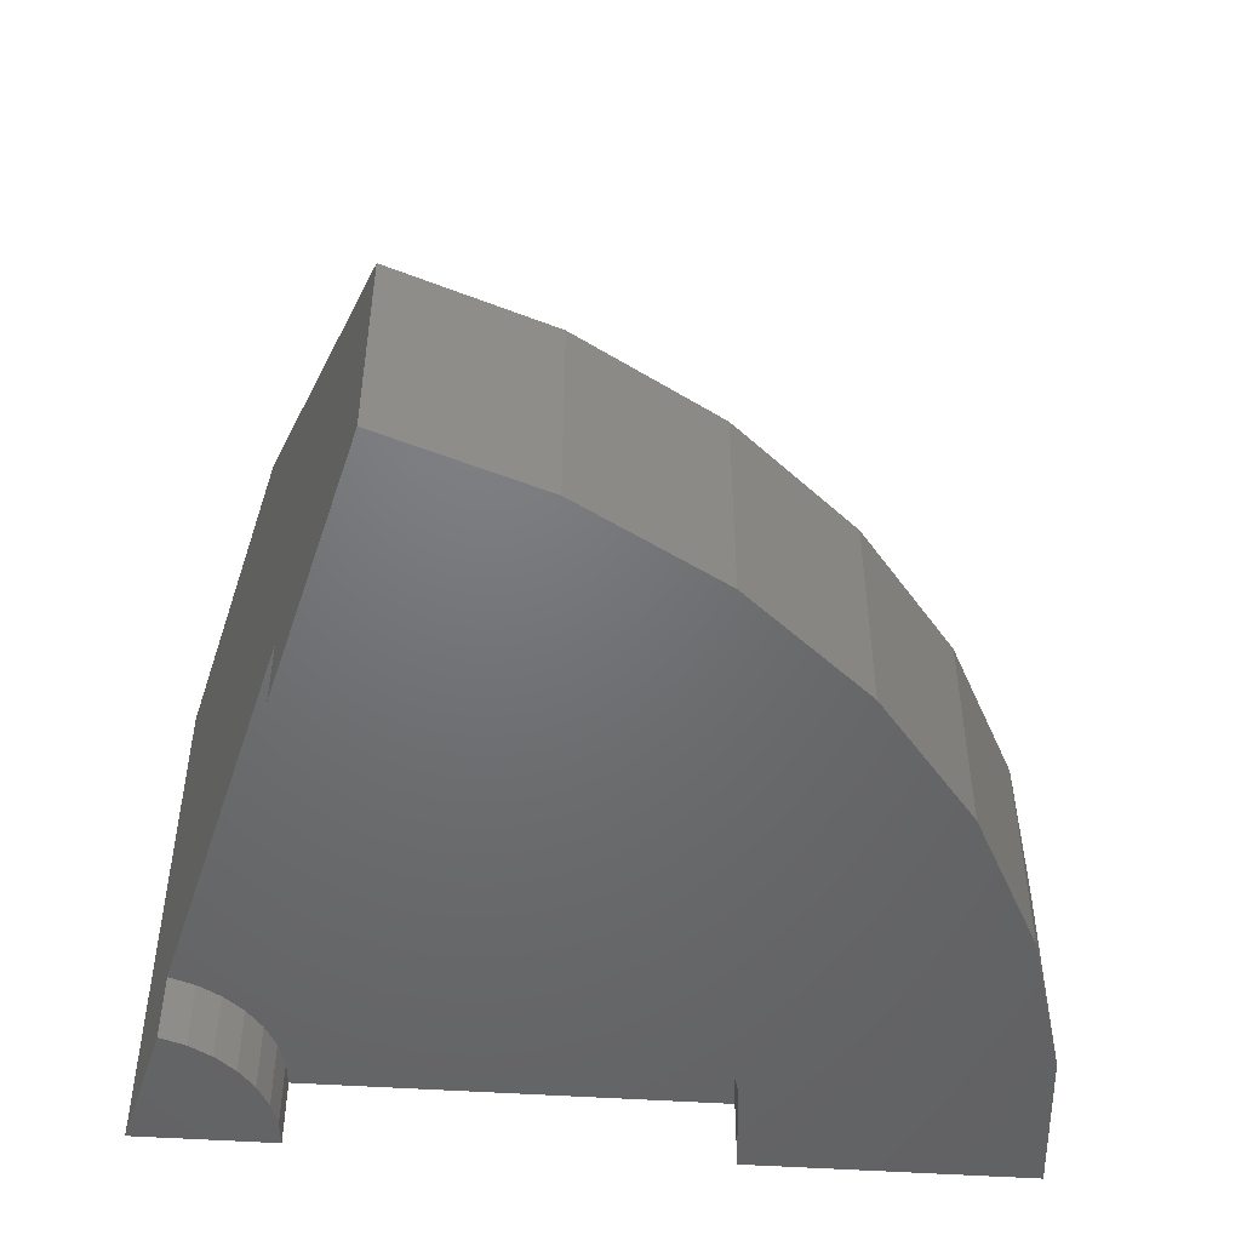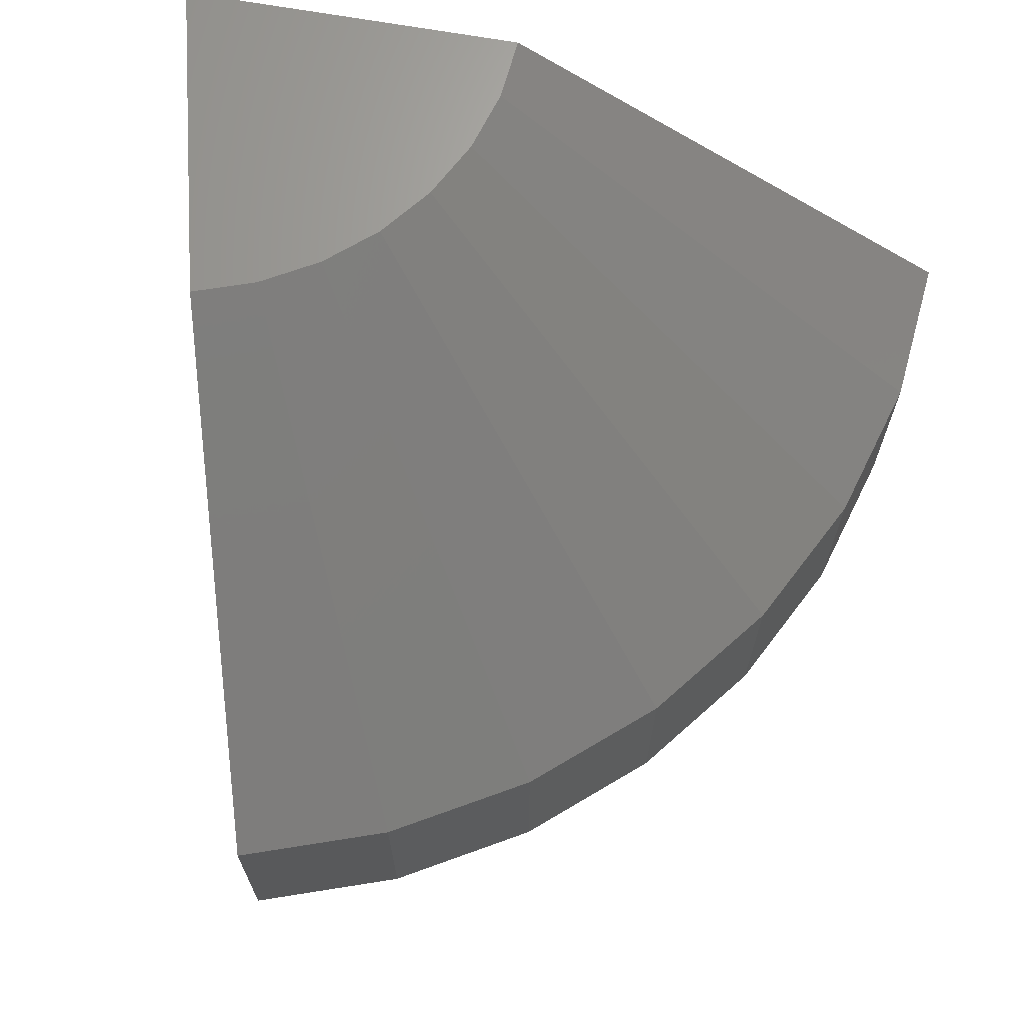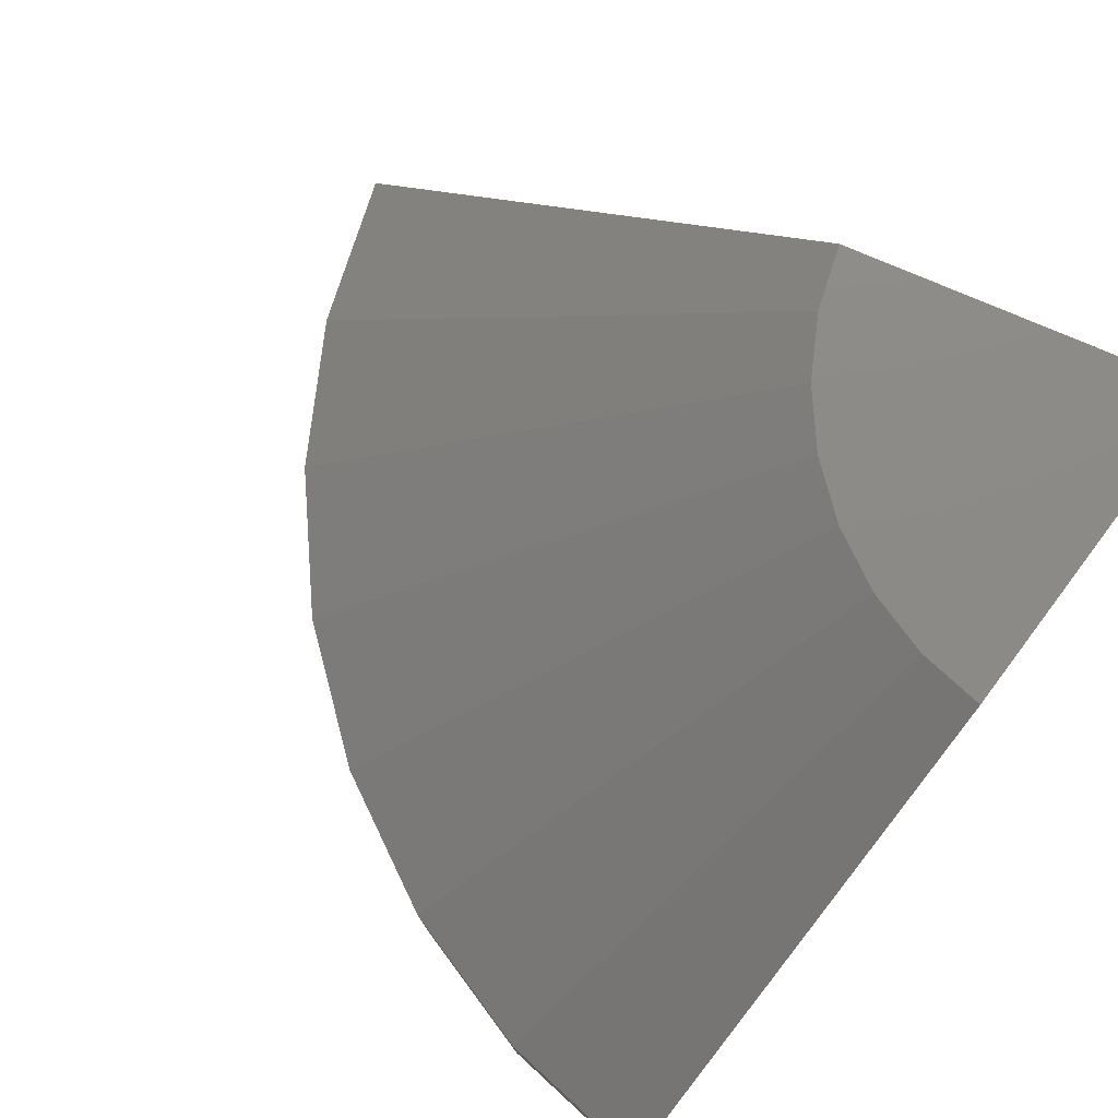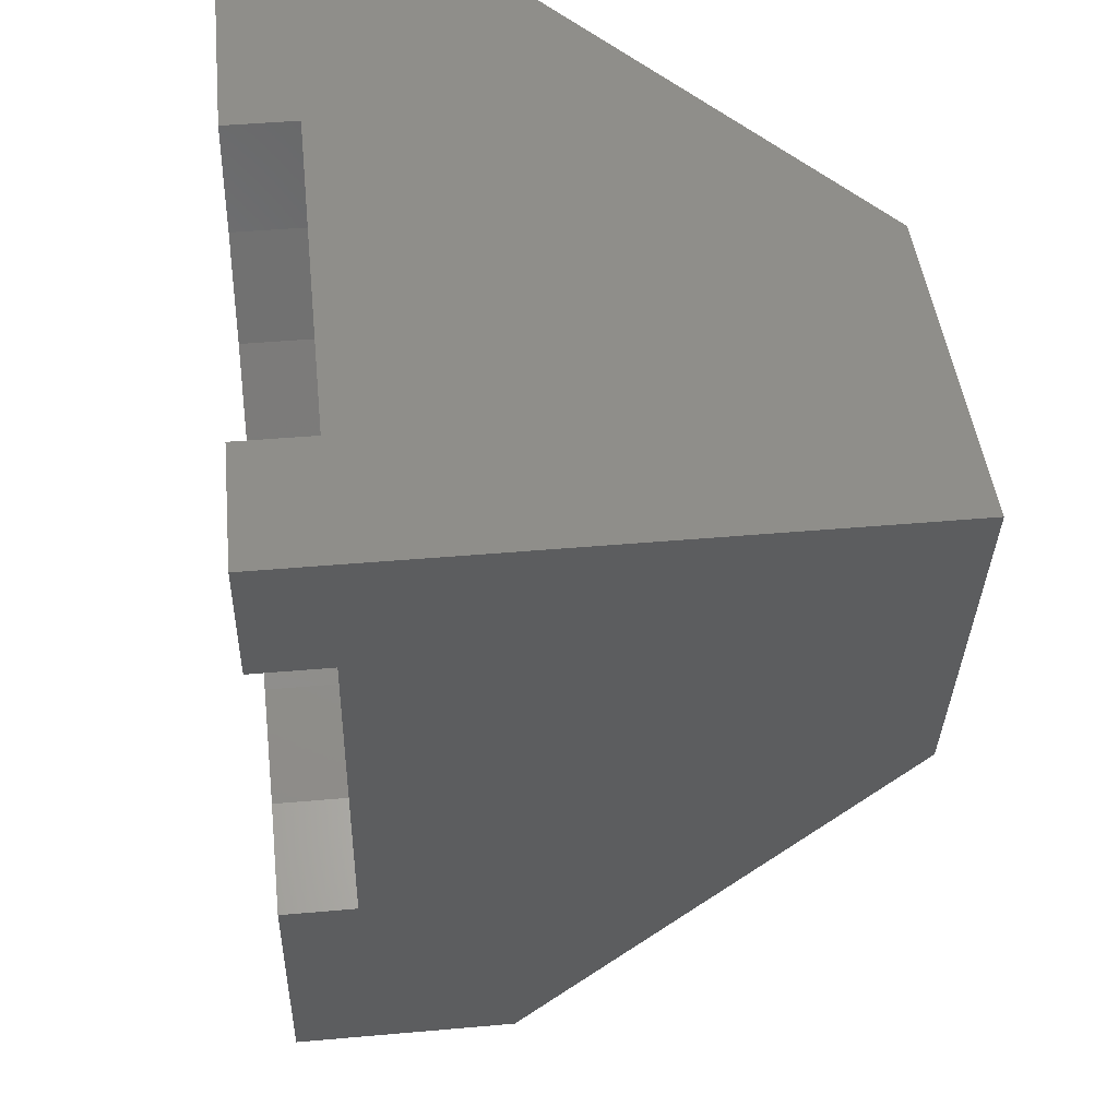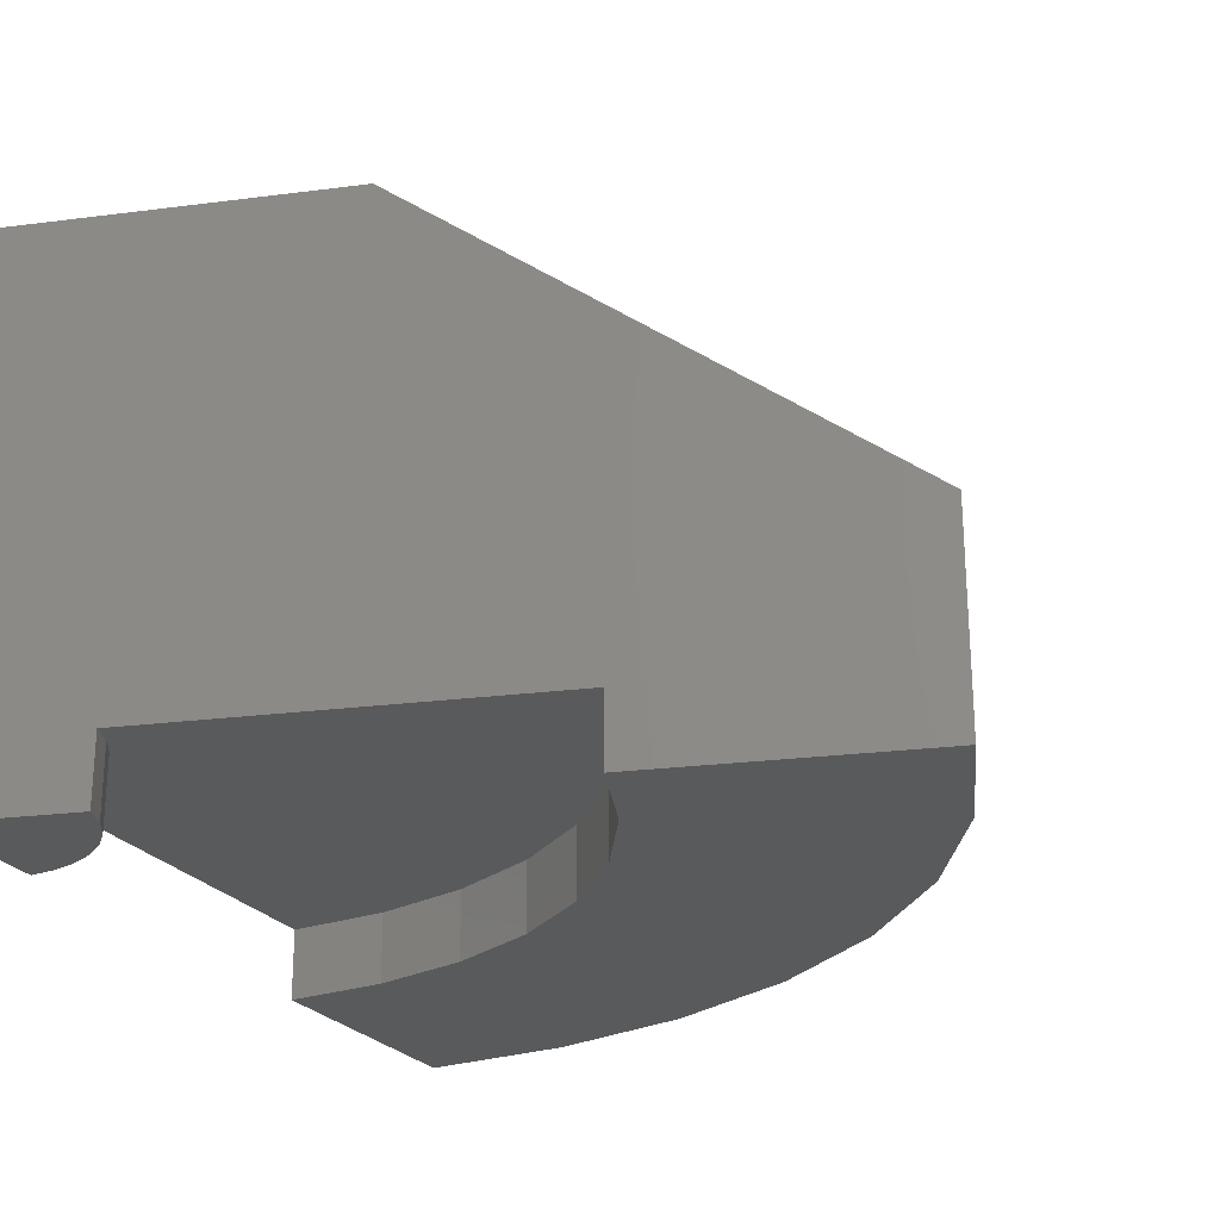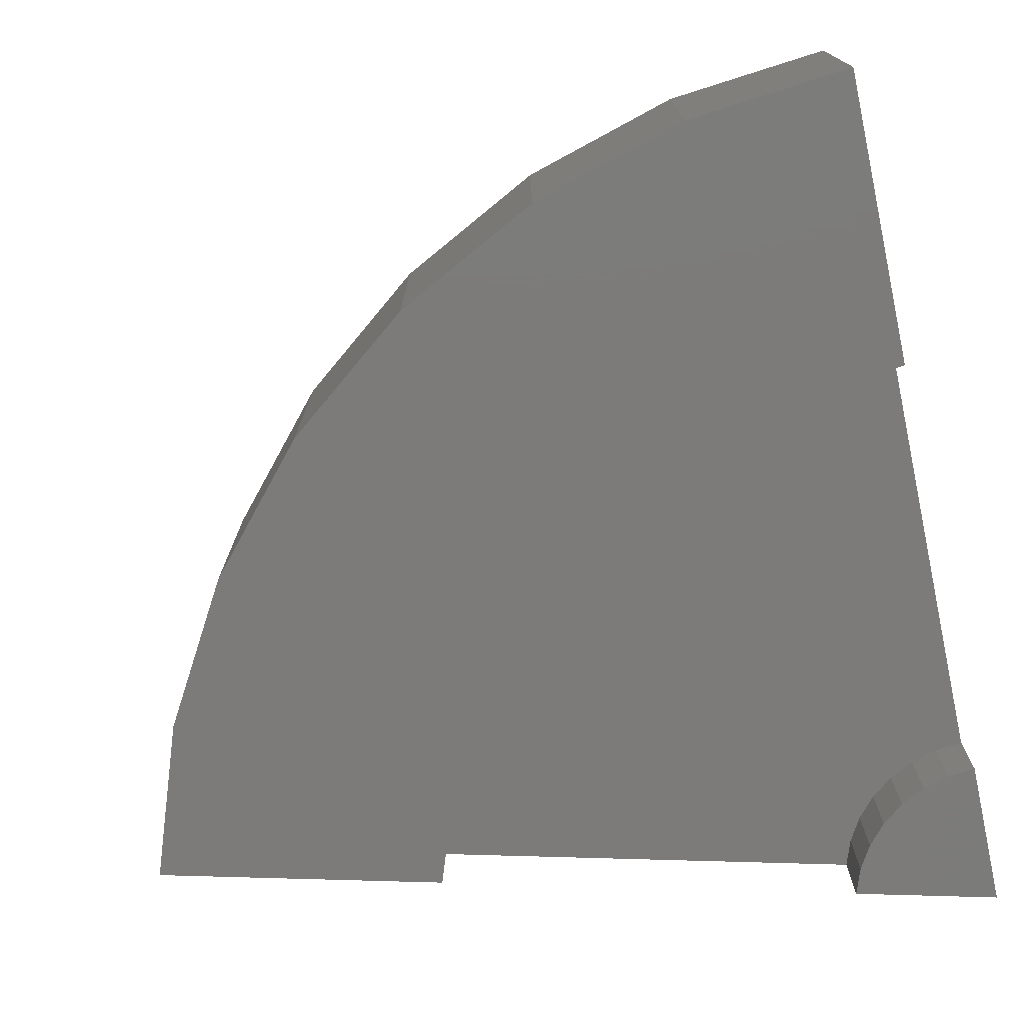
<metadata>
{"format":"stl","ext":"stl","renderer":"f3d","projection":"perspective","resolution":1024,"background":"white","views":[{"elev":-49.4,"azim":-4.2,"up":"+Z"},{"elev":67.8,"azim":10.1,"up":"+Z"},{"elev":77.3,"azim":127.0,"up":"+Z"},{"elev":43.3,"azim":-96.0,"up":"+Y"},{"elev":-24.2,"azim":-64.3,"up":"+Z"},{"elev":-74.7,"azim":102.1,"up":"+Z"}]}
</metadata>
<code>
# stl→obj: 58 verts, 112 faces
v -0.75 0 0
v -0.714 -0.147 -9.265e-18
v -0.75 4.05e-33 0.5958
v -0.714 -0.147 0.07566
v -0.66 -0.3674 0.5958
v -0.5362 -0.8726 0.227
v -0.6082 -0.5787 -3.648e-17
v -0.5362 -0.8726 -5.501e-17
v -0.6082 -0.5787 0.07566
v -0.5987 1.68e-17 -9.265e-18
v -0.5987 1.68e-17 0.07566
v -0.3717 4.2e-17 0.5958
v 0.1484 9.975e-17 0.227
v -0.1542 6.615e-17 0.07566
v 0.1484 9.975e-17 -5.501e-17
v -0.1542 6.615e-17 -3.648e-17
v -0.5922 -0.3438 0.5958
v -0.5301 -0.3078 0.5958
v -0.4759 -0.2607 0.5958
v -0.4316 -0.2042 0.5958
v -0.3987 -0.1404 0.5958
v -0.3785 -0.07147 0.5958
v -0.09898 -0.6192 0.227
v 0.00628 -0.485 0.227
v 0.08429 -0.3334 0.227
v 0.1323 -0.1697 0.227
v -0.2277 -0.731 0.227
v -0.3752 -0.8165 0.227
v -0.3752 -0.8165 -5.551e-17
v -0.2277 -0.731 -5.551e-17
v -0.09898 -0.6192 -5.551e-17
v 0.00628 -0.485 -5.551e-17
v 0.08429 -0.3334 -5.551e-17
v 0.1323 -0.1697 -5.551e-17
v -0.3183 -0.4106 -5.551e-17
v -0.2485 -0.3216 -5.551e-17
v -0.5015 -0.5415 -5.551e-17
v -0.4036 -0.4848 -5.551e-17
v -0.1967 -0.2211 -5.551e-17
v -0.1649 -0.1126 -5.551e-17
v -0.3183 -0.4106 0.07566
v -0.4036 -0.4848 0.07566
v -0.5015 -0.5415 0.07566
v -0.2485 -0.3216 0.07566
v -0.1967 -0.2211 0.07566
v -0.1649 -0.1126 0.07566
v -0.6869 -0.1375 0.07566
v -0.6404 -0.1043 0.07566
v -0.6226 -0.08169 0.07566
v -0.6095 -0.05615 0.07566
v -0.6014 -0.02859 0.07566
v -0.662 -0.1231 0.07566
v -0.6869 -0.1375 9.349e-34
v -0.662 -0.1231 8.37e-34
v -0.6404 -0.1043 7.089e-34
v -0.6226 -0.08169 5.553e-34
v -0.6095 -0.05615 3.817e-34
v -0.6014 -0.02859 1.944e-34
f 1 2 3
f 3 2 4
f 3 4 5
f 5 4 6
f 7 8 9
f 9 8 6
f 9 6 4
f 1 3 10
f 10 3 11
f 3 12 11
f 11 12 13
f 11 13 14
f 14 13 15
f 14 15 16
f 3 5 17
f 3 17 18
f 3 18 19
f 3 19 20
f 3 20 21
f 3 21 22
f 3 22 12
f 19 23 20
f 20 23 24
f 20 24 21
f 21 24 25
f 21 25 22
f 22 25 26
f 22 26 12
f 12 26 13
f 23 19 27
f 27 19 18
f 27 18 28
f 28 18 17
f 28 17 6
f 6 17 5
f 6 8 28
f 28 8 29
f 28 29 27
f 27 29 30
f 27 30 23
f 23 30 31
f 23 31 24
f 24 31 32
f 24 32 25
f 25 32 33
f 25 33 26
f 26 33 34
f 26 34 13
f 13 34 15
f 35 36 33
f 7 37 32
f 7 32 31
f 7 31 30
f 7 30 29
f 7 29 8
f 35 33 38
f 38 33 32
f 38 32 37
f 33 36 34
f 34 36 39
f 34 39 15
f 15 39 40
f 15 40 16
f 41 38 42
f 42 38 37
f 42 37 43
f 43 37 7
f 43 7 9
f 38 41 35
f 35 41 44
f 35 44 36
f 36 44 45
f 36 45 39
f 39 45 46
f 39 46 40
f 40 46 14
f 40 14 16
f 4 47 45
f 4 45 44
f 4 44 41
f 4 41 42
f 4 42 43
f 4 43 9
f 14 46 48
f 14 48 49
f 14 49 50
f 14 50 51
f 14 51 11
f 45 47 46
f 46 47 52
f 46 52 48
f 4 2 47
f 47 2 53
f 47 53 52
f 52 53 54
f 52 54 48
f 48 54 55
f 48 55 49
f 49 55 56
f 49 56 50
f 50 56 57
f 50 57 51
f 51 57 58
f 51 58 11
f 11 58 10
f 1 10 58
f 1 58 57
f 1 57 56
f 1 56 55
f 1 55 54
f 1 54 53
f 1 53 2

</code>
